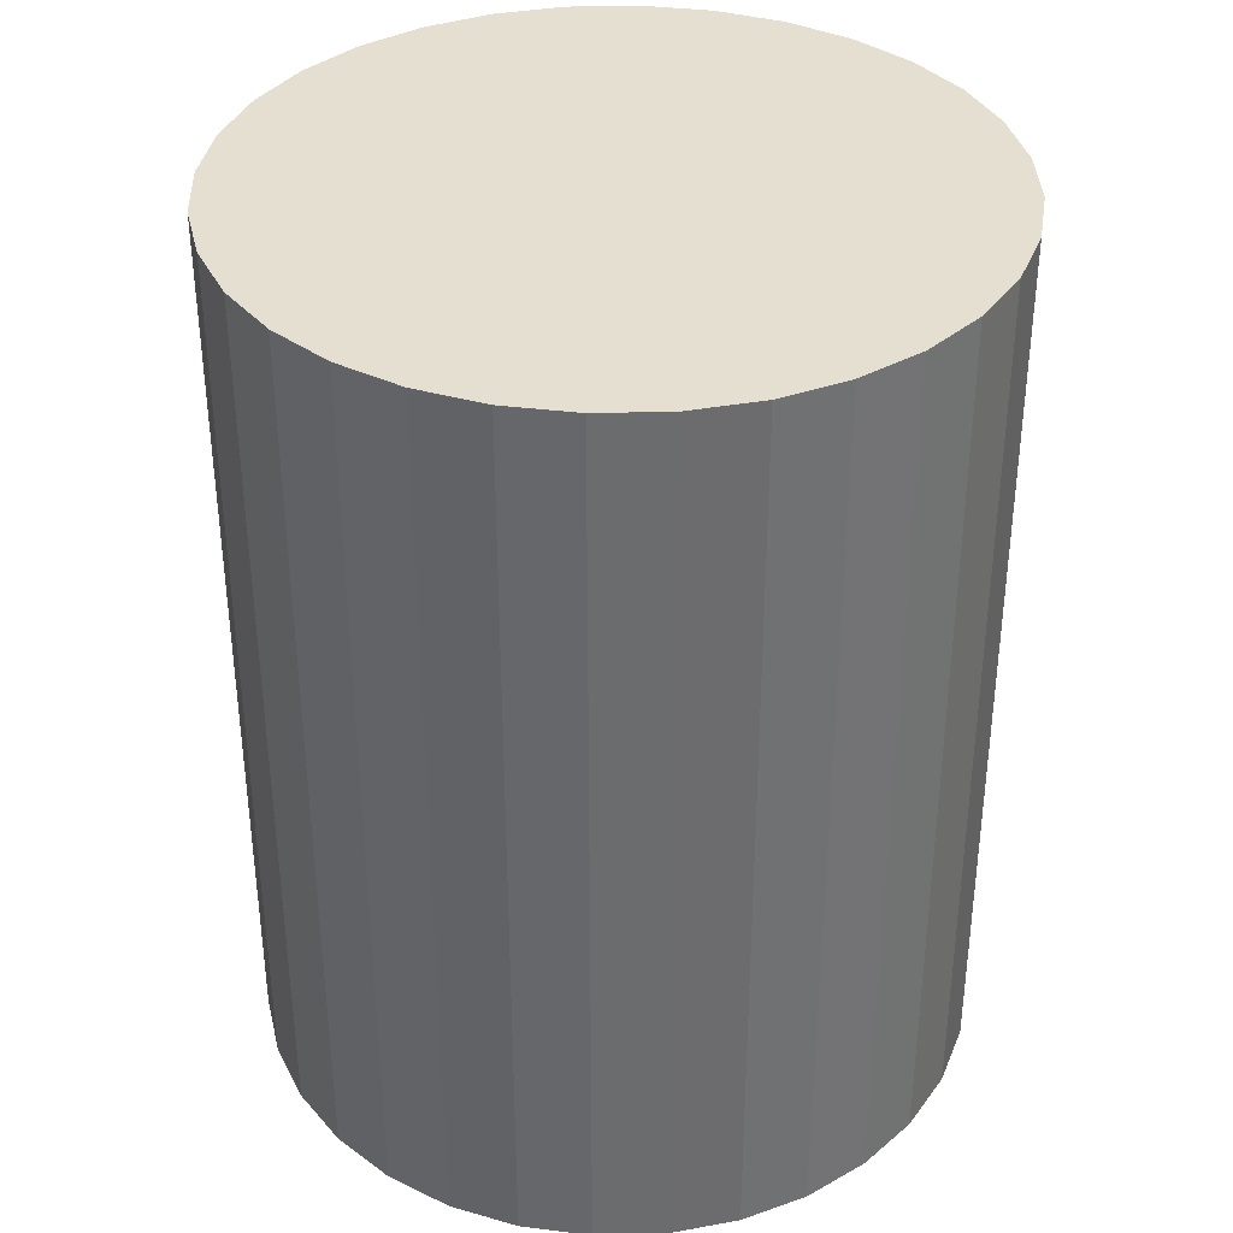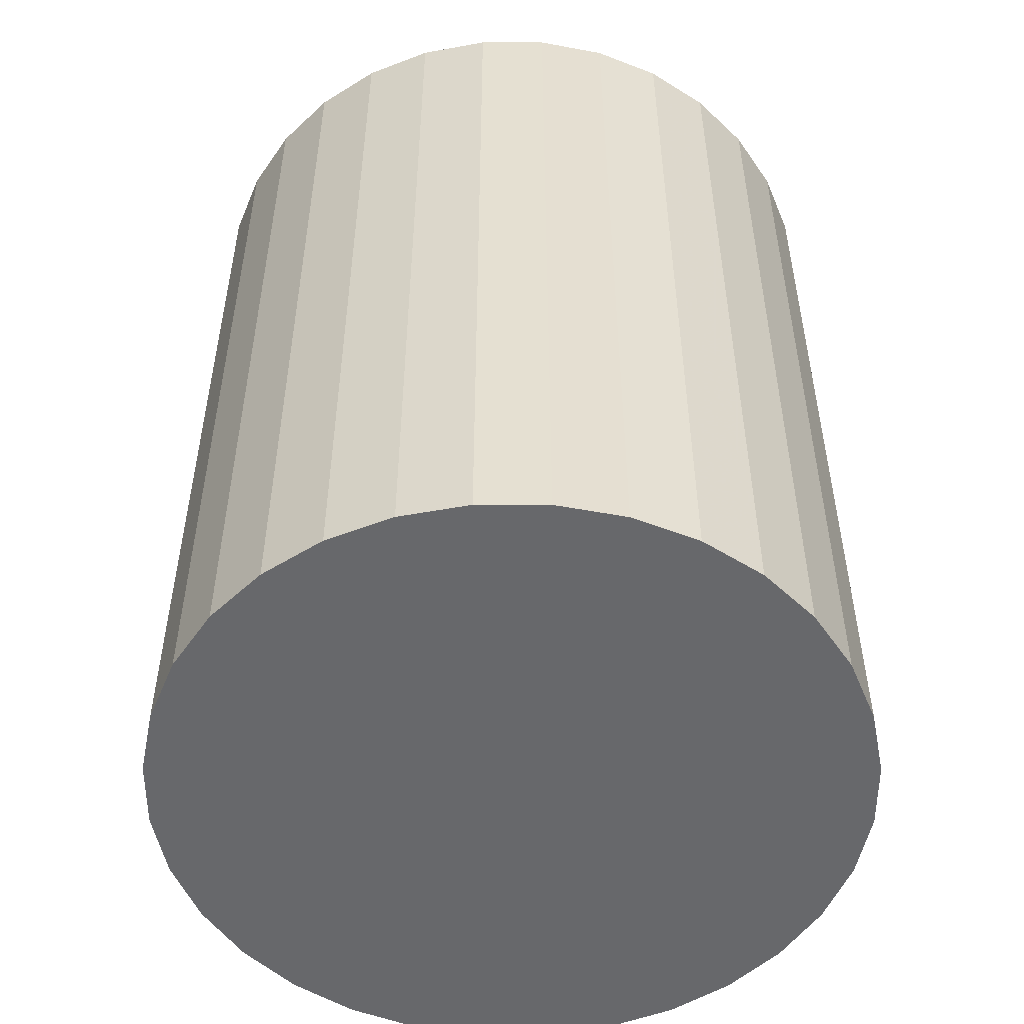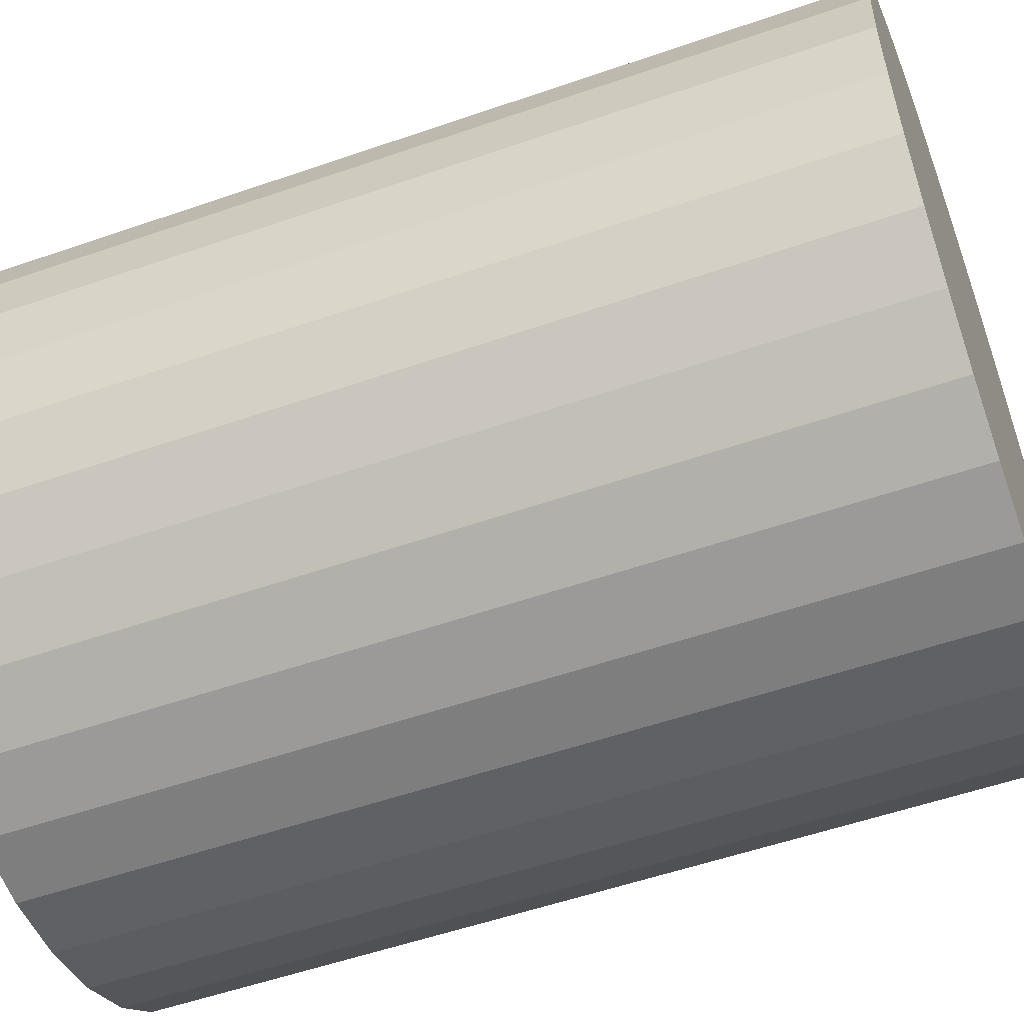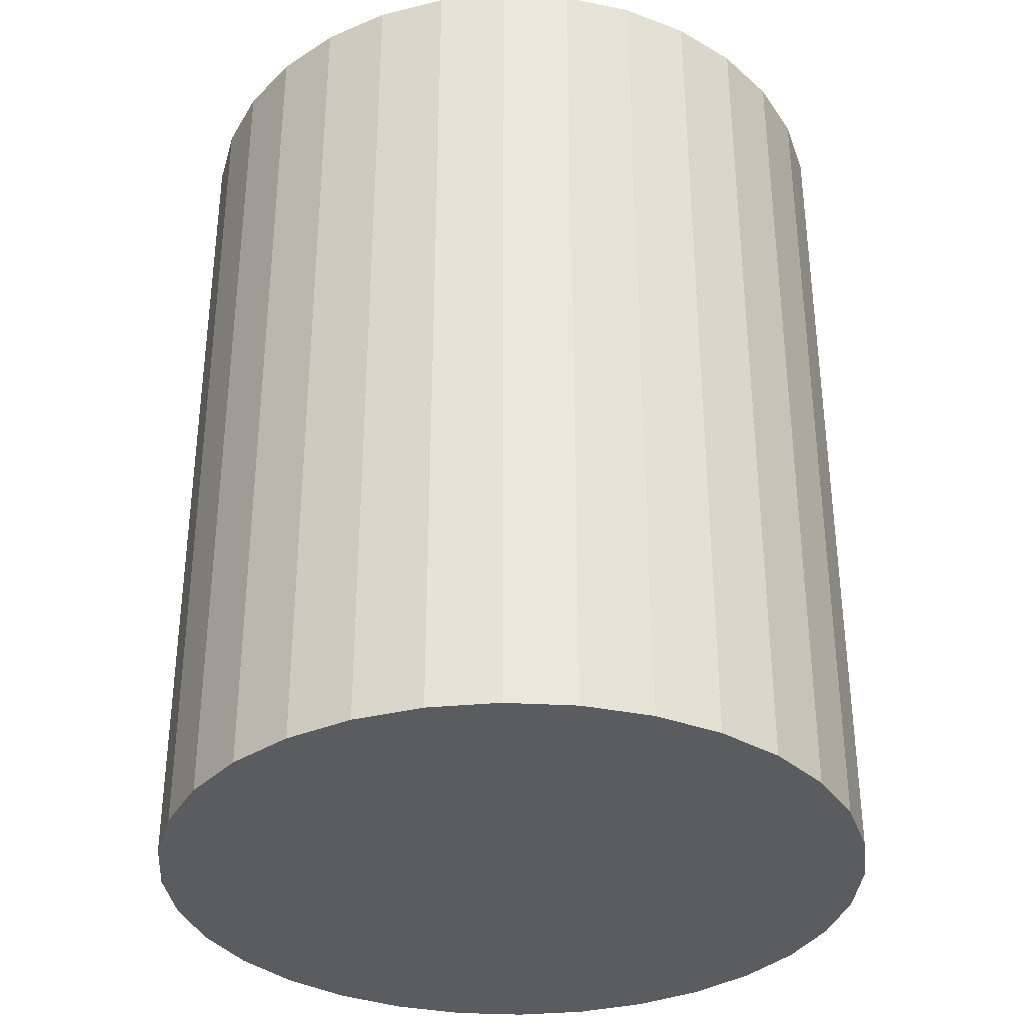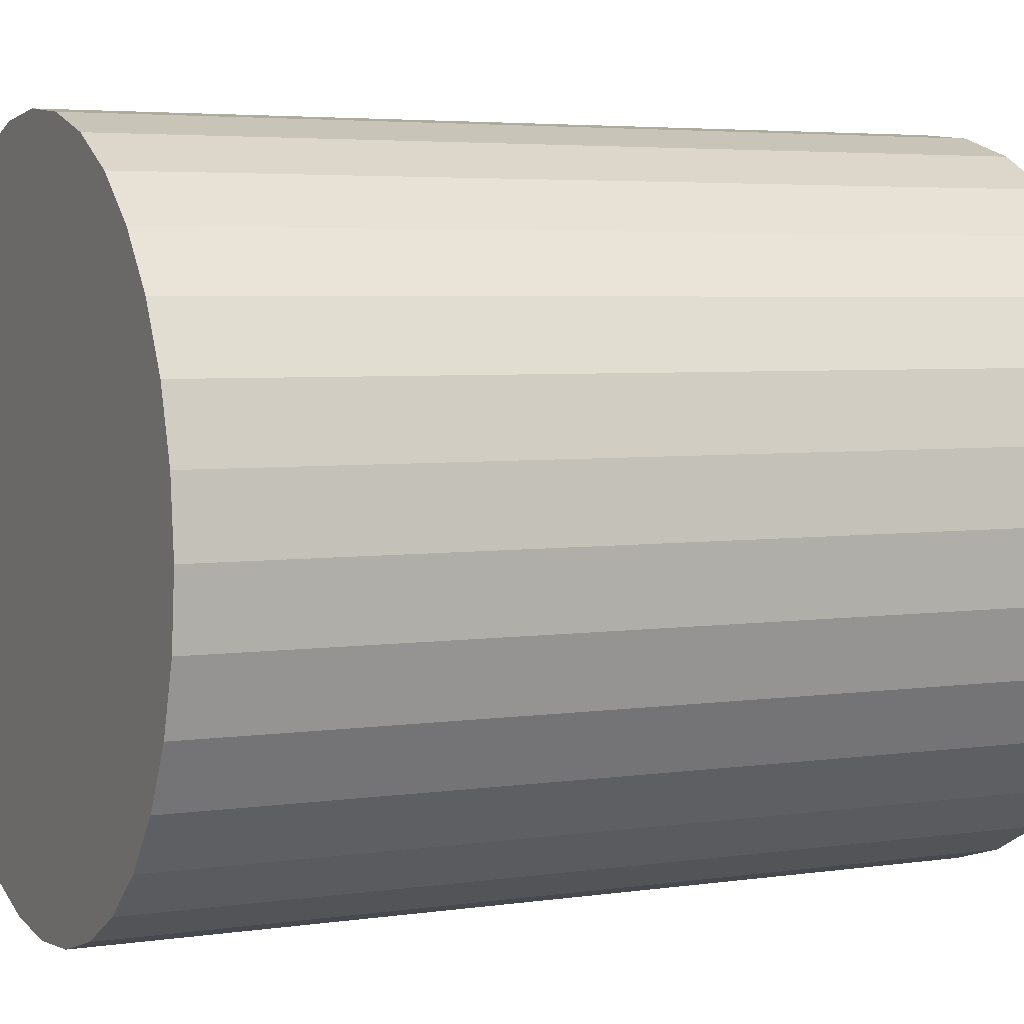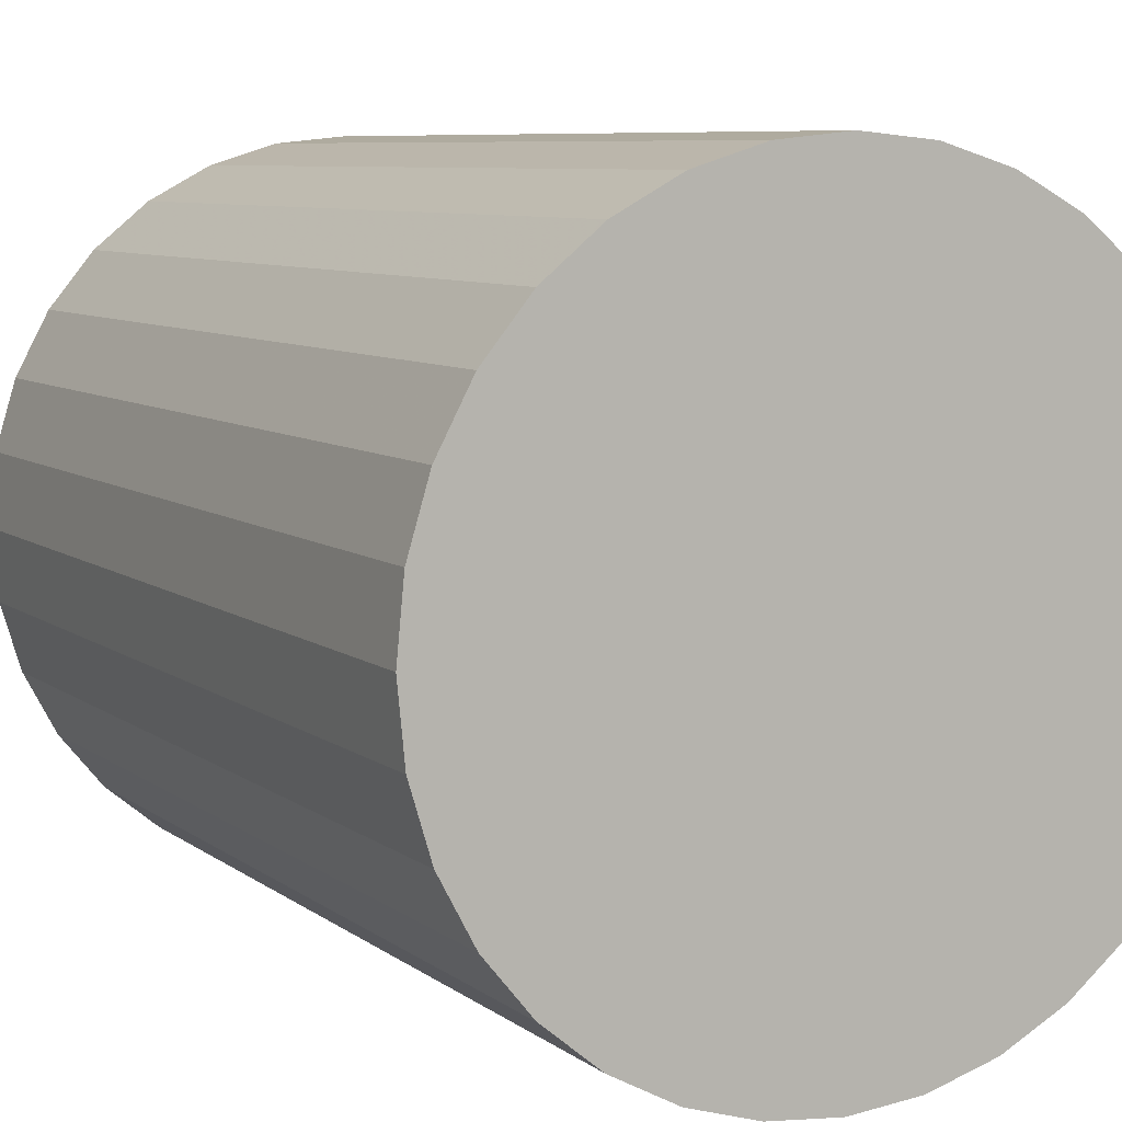
<metadata>
{"format":"obj","ext":"obj","renderer":"f3d","projection":"perspective","resolution":1024,"background":"white","views":[{"elev":36.6,"azim":-41.4,"up":"+Z"},{"elev":-52.4,"azim":-50.7,"up":"+Z"},{"elev":-54.5,"azim":-69.8,"up":"+Y"},{"elev":-34.5,"azim":-167.3,"up":"+Z"},{"elev":4.3,"azim":64.2,"up":"+Y"},{"elev":7.5,"azim":-27.4,"up":"+Y"}]}
</metadata>
<code>
v 0 0 -0.02728
v 0.02159 0 -0.02728
v 0.02159 0 0.02728
v 0 0 0.02728
v 0.02118 0.004212 -0.02728
v 0.02118 0.004212 0.02728
v 0.01995 0.008263 -0.02728
v 0.01995 0.008263 0.02728
v 0.01795 0.012 -0.02728
v 0.01795 0.012 0.02728
v 0.01527 0.01527 -0.02728
v 0.01527 0.01527 0.02728
v 0.012 0.01795 -0.02728
v 0.012 0.01795 0.02728
v 0.008263 0.01995 -0.02728
v 0.008263 0.01995 0.02728
v 0.004212 0.02118 -0.02728
v 0.004212 0.02118 0.02728
v 0 0.02159 -0.02728
v 0 0.02159 0.02728
v -0.004212 0.02118 -0.02728
v -0.004212 0.02118 0.02728
v -0.008263 0.01995 -0.02728
v -0.008263 0.01995 0.02728
v -0.012 0.01795 -0.02728
v -0.012 0.01795 0.02728
v -0.01527 0.01527 -0.02728
v -0.01527 0.01527 0.02728
v -0.01795 0.012 -0.02728
v -0.01795 0.012 0.02728
v -0.01995 0.008263 -0.02728
v -0.01995 0.008263 0.02728
v -0.02118 0.004212 -0.02728
v -0.02118 0.004212 0.02728
v -0.02159 0 -0.02728
v -0.02159 0 0.02728
v -0.02118 -0.004212 -0.02728
v -0.02118 -0.004212 0.02728
v -0.01995 -0.008263 -0.02728
v -0.01995 -0.008263 0.02728
v -0.01795 -0.012 -0.02728
v -0.01795 -0.012 0.02728
v -0.01527 -0.01527 -0.02728
v -0.01527 -0.01527 0.02728
v -0.012 -0.01795 -0.02728
v -0.012 -0.01795 0.02728
v -0.008263 -0.01995 -0.02728
v -0.008263 -0.01995 0.02728
v -0.004212 -0.02118 -0.02728
v -0.004212 -0.02118 0.02728
v -0 -0.02159 -0.02728
v -0 -0.02159 0.02728
v 0.004212 -0.02118 -0.02728
v 0.004212 -0.02118 0.02728
v 0.008263 -0.01995 -0.02728
v 0.008263 -0.01995 0.02728
v 0.012 -0.01795 -0.02728
v 0.012 -0.01795 0.02728
v 0.01527 -0.01527 -0.02728
v 0.01527 -0.01527 0.02728
v 0.01795 -0.012 -0.02728
v 0.01795 -0.012 0.02728
v 0.01995 -0.008263 -0.02728
v 0.01995 -0.008263 0.02728
v 0.02118 -0.004212 -0.02728
v 0.02118 -0.004212 0.02728
f 2 1 5
f 2 5 3
f 3 5 6
f 3 6 4
f 5 1 7
f 5 7 6
f 6 7 8
f 6 8 4
f 7 1 9
f 7 9 8
f 8 9 10
f 8 10 4
f 9 1 11
f 9 11 10
f 10 11 12
f 10 12 4
f 11 1 13
f 11 13 12
f 12 13 14
f 12 14 4
f 13 1 15
f 13 15 14
f 14 15 16
f 14 16 4
f 15 1 17
f 15 17 16
f 16 17 18
f 16 18 4
f 17 1 19
f 17 19 18
f 18 19 20
f 18 20 4
f 19 1 21
f 19 21 20
f 20 21 22
f 20 22 4
f 21 1 23
f 21 23 22
f 22 23 24
f 22 24 4
f 23 1 25
f 23 25 24
f 24 25 26
f 24 26 4
f 25 1 27
f 25 27 26
f 26 27 28
f 26 28 4
f 27 1 29
f 27 29 28
f 28 29 30
f 28 30 4
f 29 1 31
f 29 31 30
f 30 31 32
f 30 32 4
f 31 1 33
f 31 33 32
f 32 33 34
f 32 34 4
f 33 1 35
f 33 35 34
f 34 35 36
f 34 36 4
f 35 1 37
f 35 37 36
f 36 37 38
f 36 38 4
f 37 1 39
f 37 39 38
f 38 39 40
f 38 40 4
f 39 1 41
f 39 41 40
f 40 41 42
f 40 42 4
f 41 1 43
f 41 43 42
f 42 43 44
f 42 44 4
f 43 1 45
f 43 45 44
f 44 45 46
f 44 46 4
f 45 1 47
f 45 47 46
f 46 47 48
f 46 48 4
f 47 1 49
f 47 49 48
f 48 49 50
f 48 50 4
f 49 1 51
f 49 51 50
f 50 51 52
f 50 52 4
f 51 1 53
f 51 53 52
f 52 53 54
f 52 54 4
f 53 1 55
f 53 55 54
f 54 55 56
f 54 56 4
f 55 1 57
f 55 57 56
f 56 57 58
f 56 58 4
f 57 1 59
f 57 59 58
f 58 59 60
f 58 60 4
f 59 1 61
f 59 61 60
f 60 61 62
f 60 62 4
f 61 1 63
f 61 63 62
f 62 63 64
f 62 64 4
f 63 1 65
f 63 65 64
f 64 65 66
f 64 66 4
f 65 1 2
f 65 2 66
f 66 2 3
f 66 3 4

</code>
